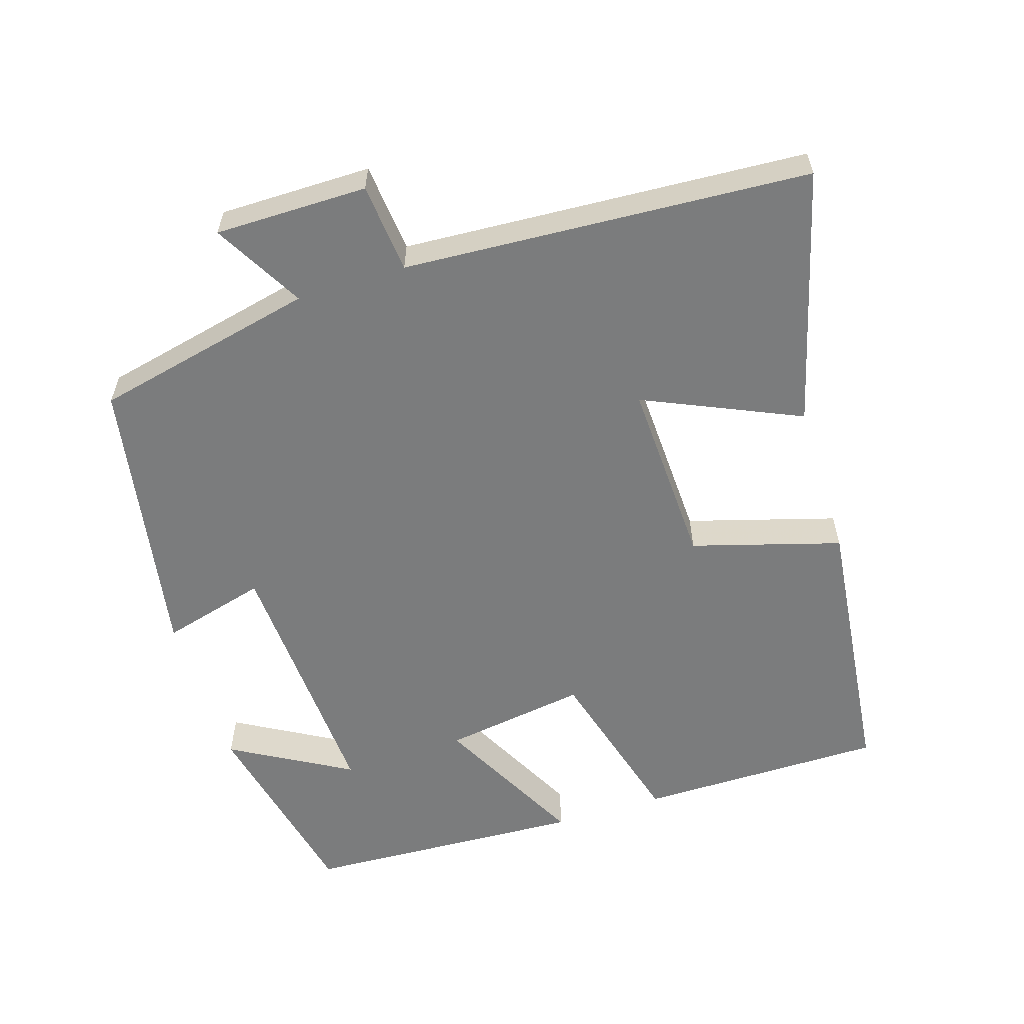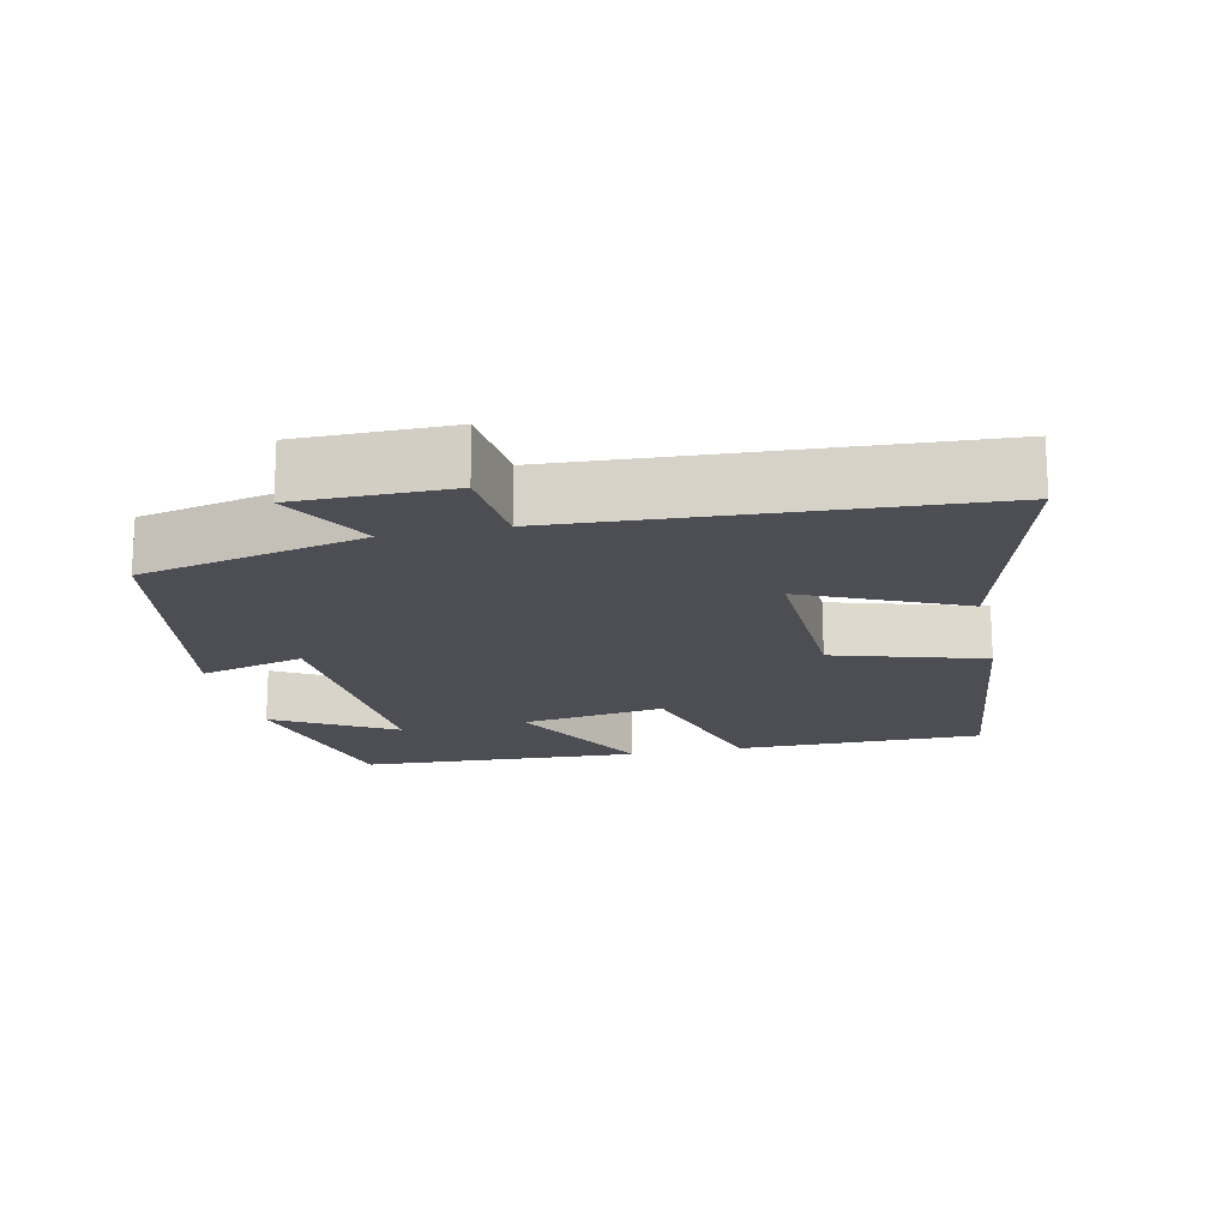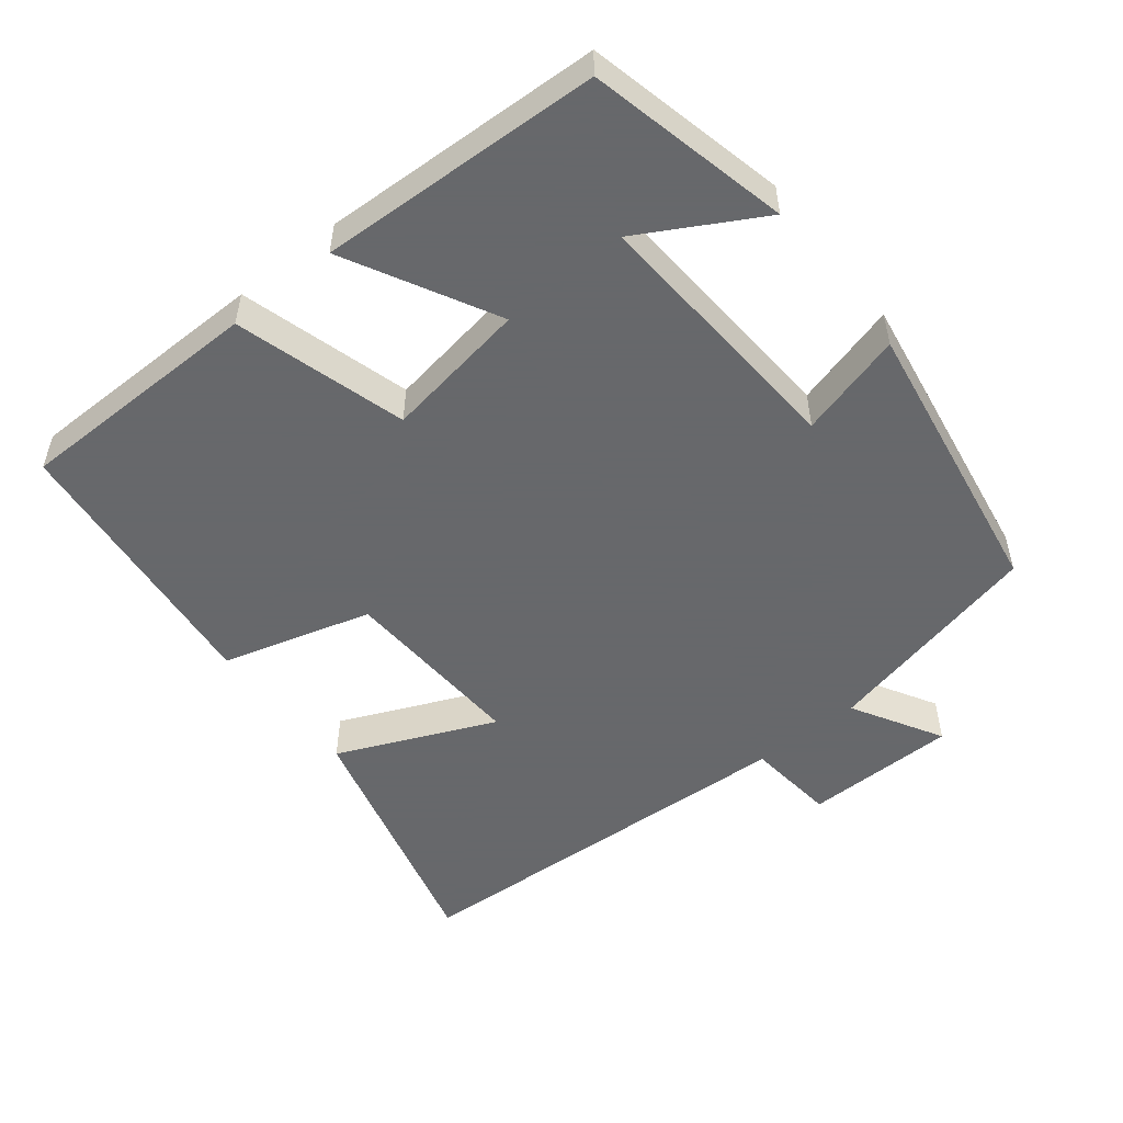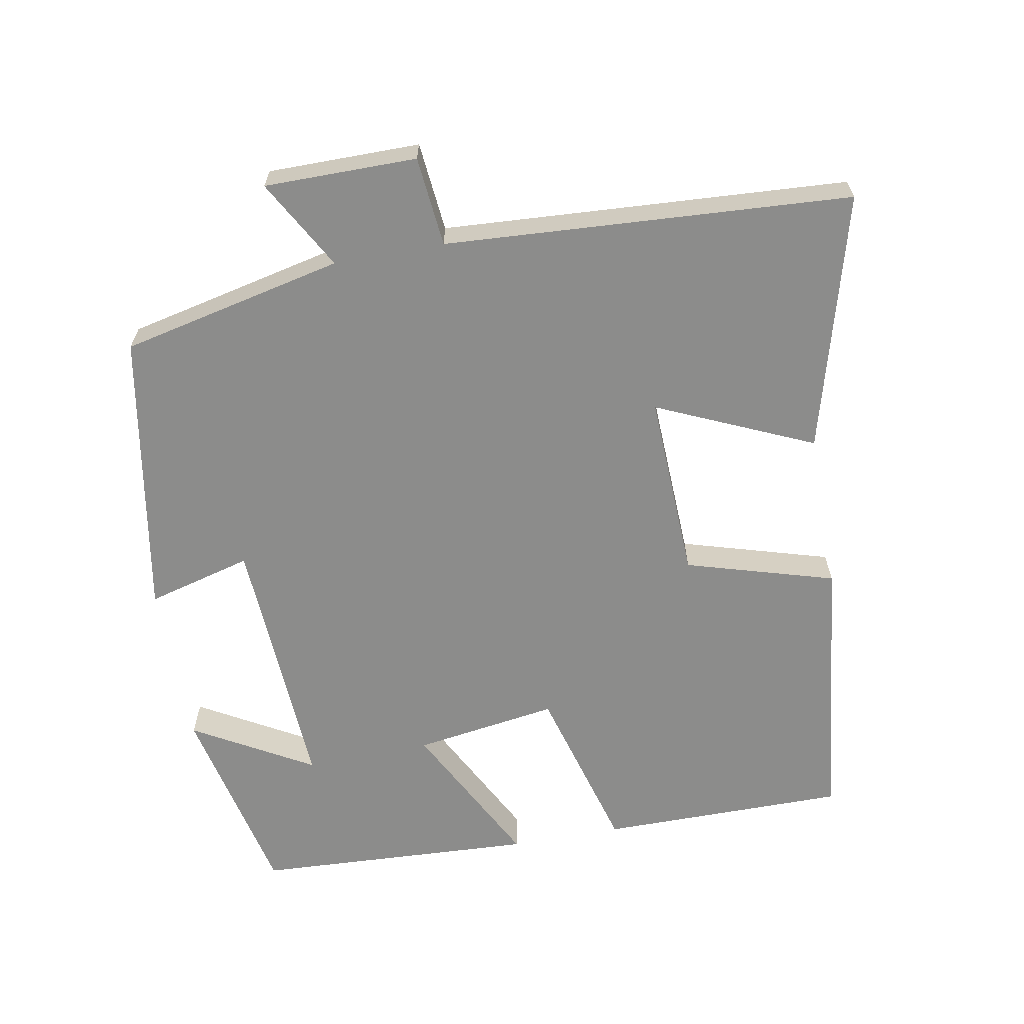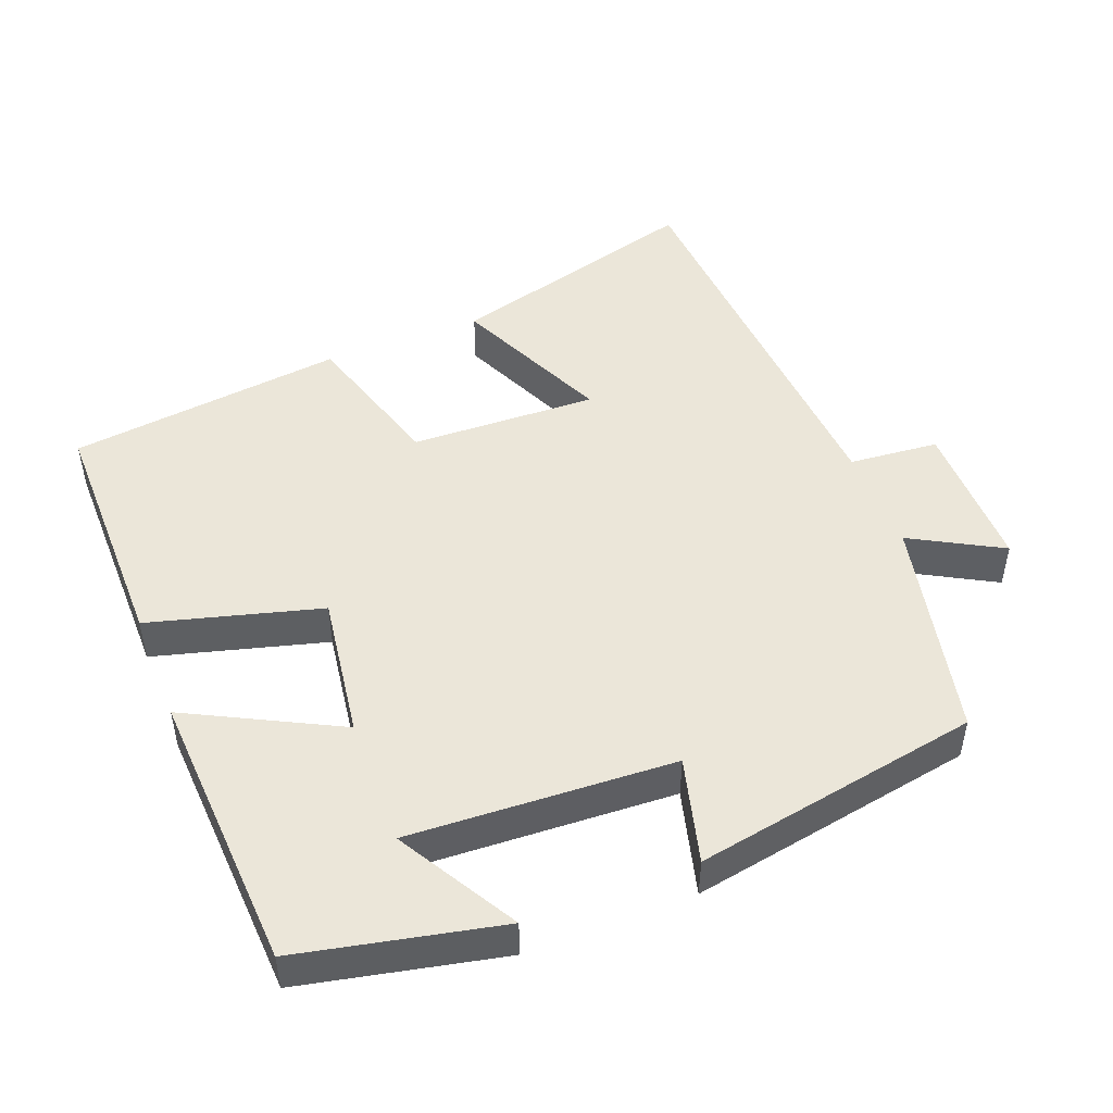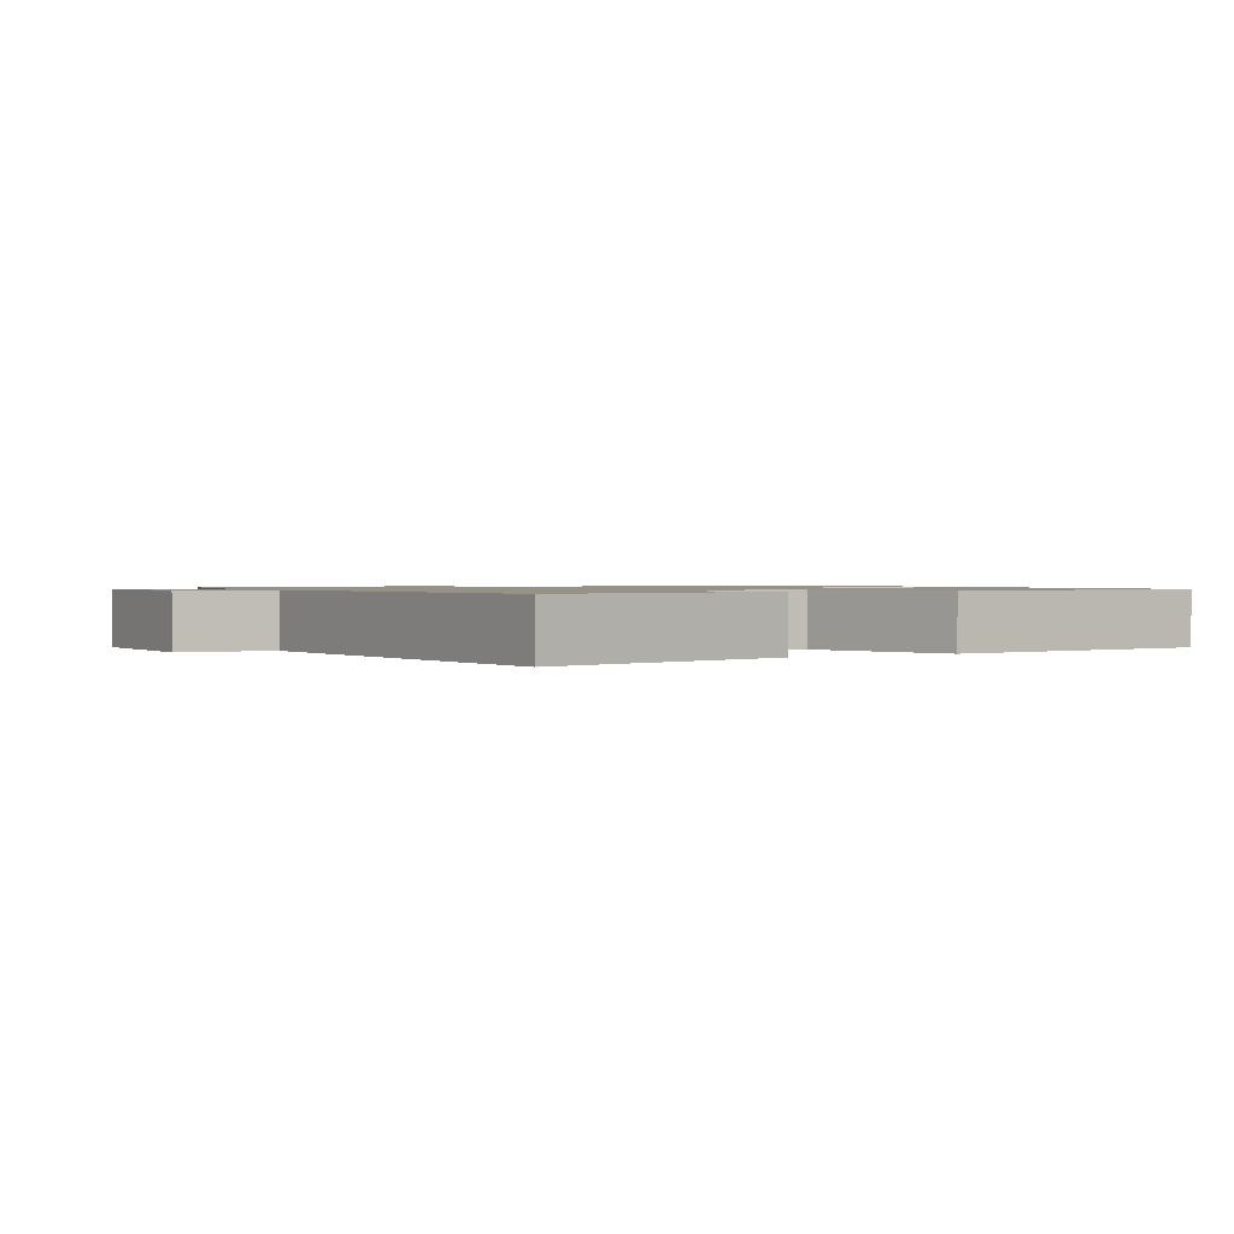
<metadata>
{"format":"obj","ext":"obj","renderer":"f3d","projection":"perspective","resolution":1024,"background":"white","views":[{"elev":-58.6,"azim":107.6,"up":"+Y"},{"elev":-17.4,"azim":102.3,"up":"+Y"},{"elev":-52.3,"azim":-51.0,"up":"+Y"},{"elev":-64.1,"azim":100.4,"up":"+Y"},{"elev":48.3,"azim":-21.5,"up":"+Y"},{"elev":1.1,"azim":150.4,"up":"+Y"}]}
</metadata>
<code>
v -0.48 0.07 0.439
v -0.201 0.07 0.5
v -0.296 0.07 0.334
v 0.072 0.07 0.354
v 0.033 0.07 0.5
v 0.431 0.07 0.431
v 0.5 0.07 0.121
v 0.625 0.07 0.191
v 0.625 0.07 -0.021
v 0.5 0.07 -0.033
v 0.465 0.07 -0.597
v 0.109 0.07 -0.5
v 0.206 0.07 -0.283
v -0.054 0.07 -0.293
v -0.115 0.07 -0.5
v -0.5 0.07 -0.455
v -0.5 0.07 -0.111
v -0.262 0.07 -0.045
v -0.292 0.07 0.155
v -0.5 0.07 0.047
v -0.48 0 0.439
v -0.201 0 0.5
v -0.296 0 0.334
v 0.072 0 0.354
v 0.033 0 0.5
v 0.431 0 0.431
v 0.5 0 0.121
v 0.625 0 0.191
v 0.625 0 -0.021
v 0.5 0 -0.033
v 0.465 0 -0.597
v 0.109 0 -0.5
v 0.206 0 -0.283
v -0.054 0 -0.293
v -0.115 0 -0.5
v -0.5 0 -0.455
v -0.5 0 -0.111
v -0.262 0 -0.045
v -0.292 0 0.155
v -0.5 0 0.047
f 19 20 1
f 15 16 17 18
f 14 15 18 19
f 13 14 19
f 10 11 12 13
f 10 13 19
f 7 8 9 10
f 4 5 6 7
f 3 4 7 10
f 1 2 3
f 19 1 3
f 3 10 19
f 21 40 39
f 38 37 36 35
f 39 38 35 34
f 39 34 33
f 33 32 31 30
f 39 33 30
f 30 29 28 27
f 27 26 25 24
f 30 27 24 23
f 23 22 21
f 23 21 39
f 39 30 23
f 1 21 22 2
f 2 22 23 3
f 3 23 24 4
f 4 24 25 5
f 5 25 26 6
f 6 26 27 7
f 7 27 28 8
f 8 28 29 9
f 9 29 30 10
f 10 30 31 11
f 11 31 32 12
f 12 32 33 13
f 13 33 34 14
f 14 34 35 15
f 15 35 36 16
f 16 36 37 17
f 17 37 38 18
f 18 38 39 19
f 19 39 40 20
f 20 40 21 1

</code>
